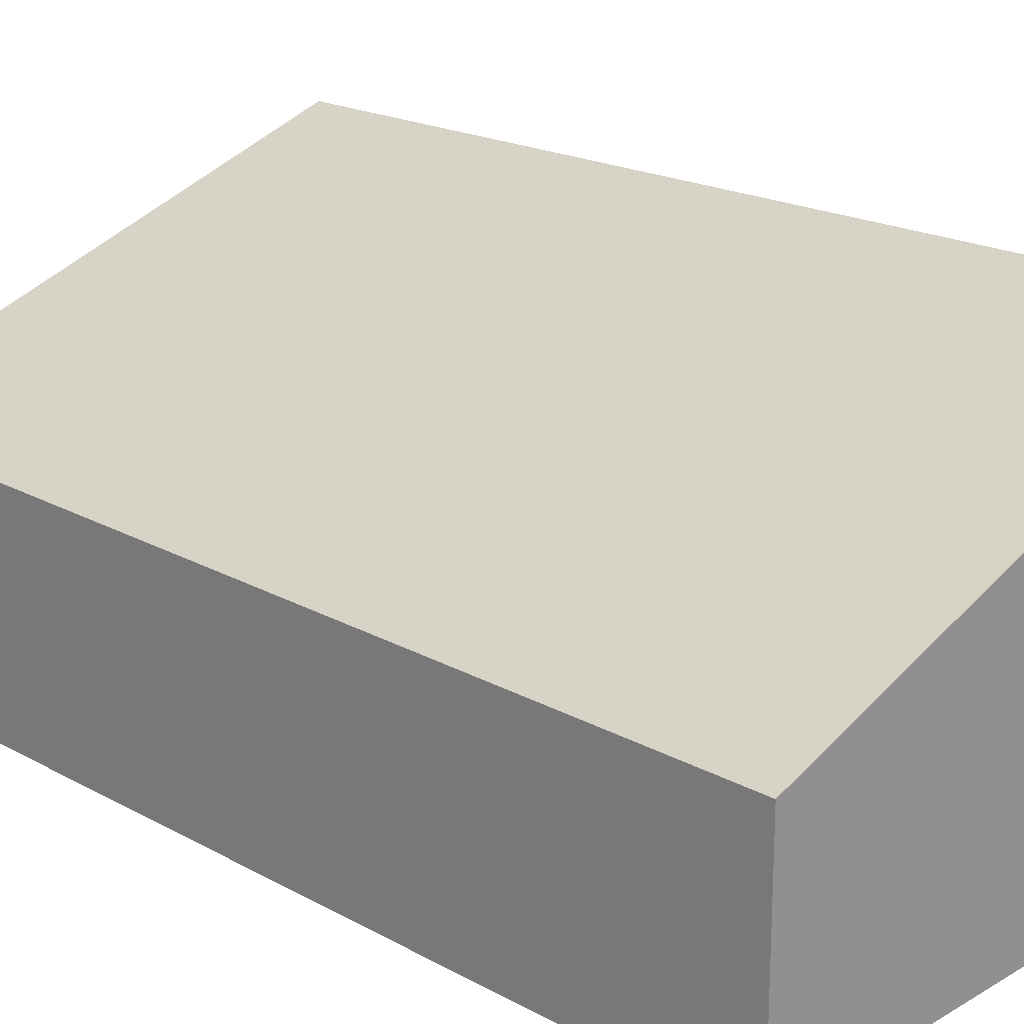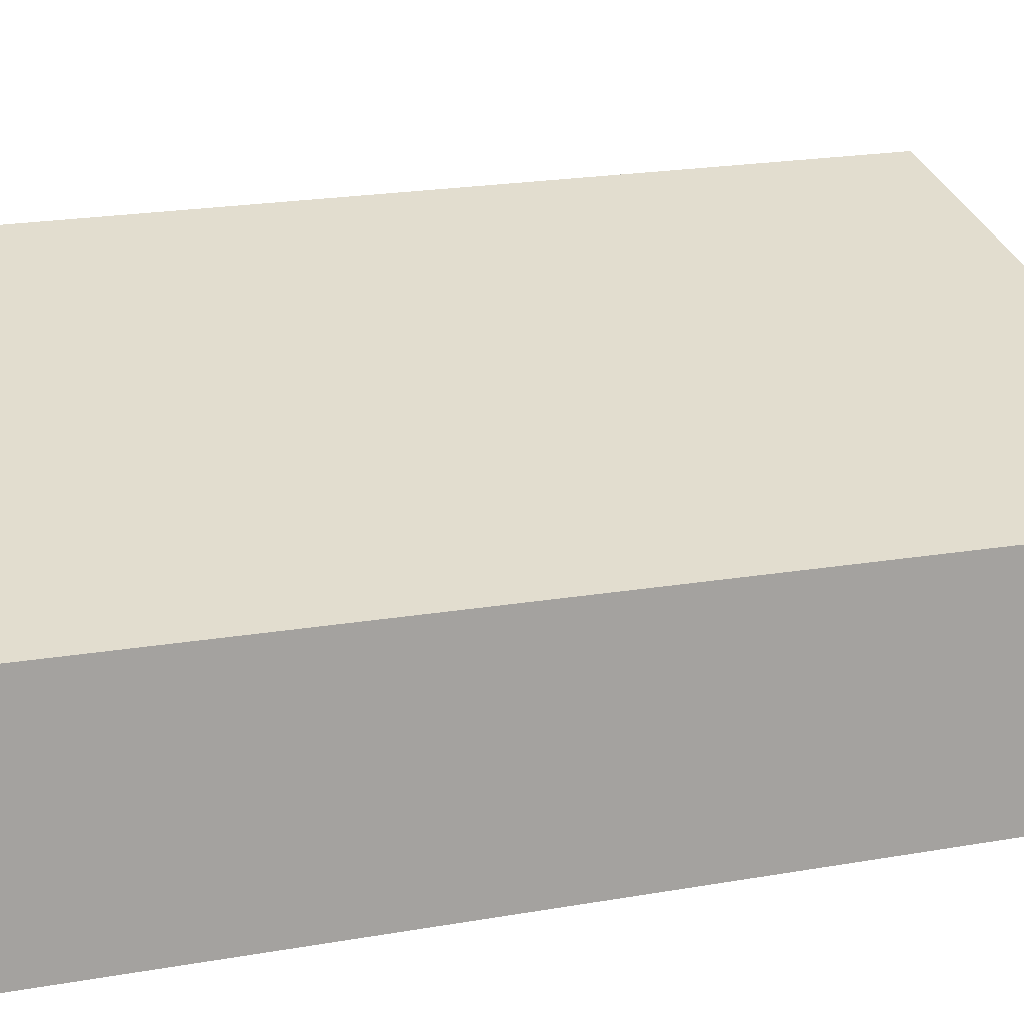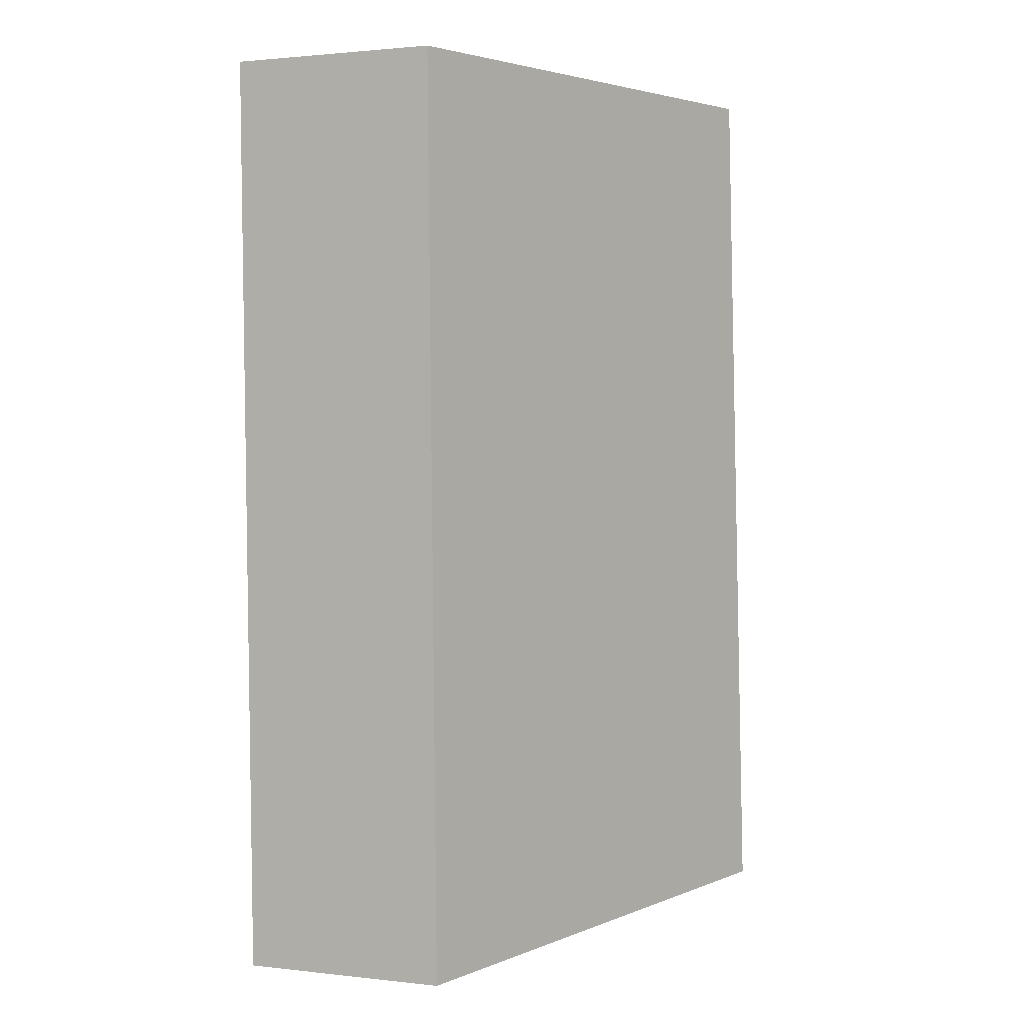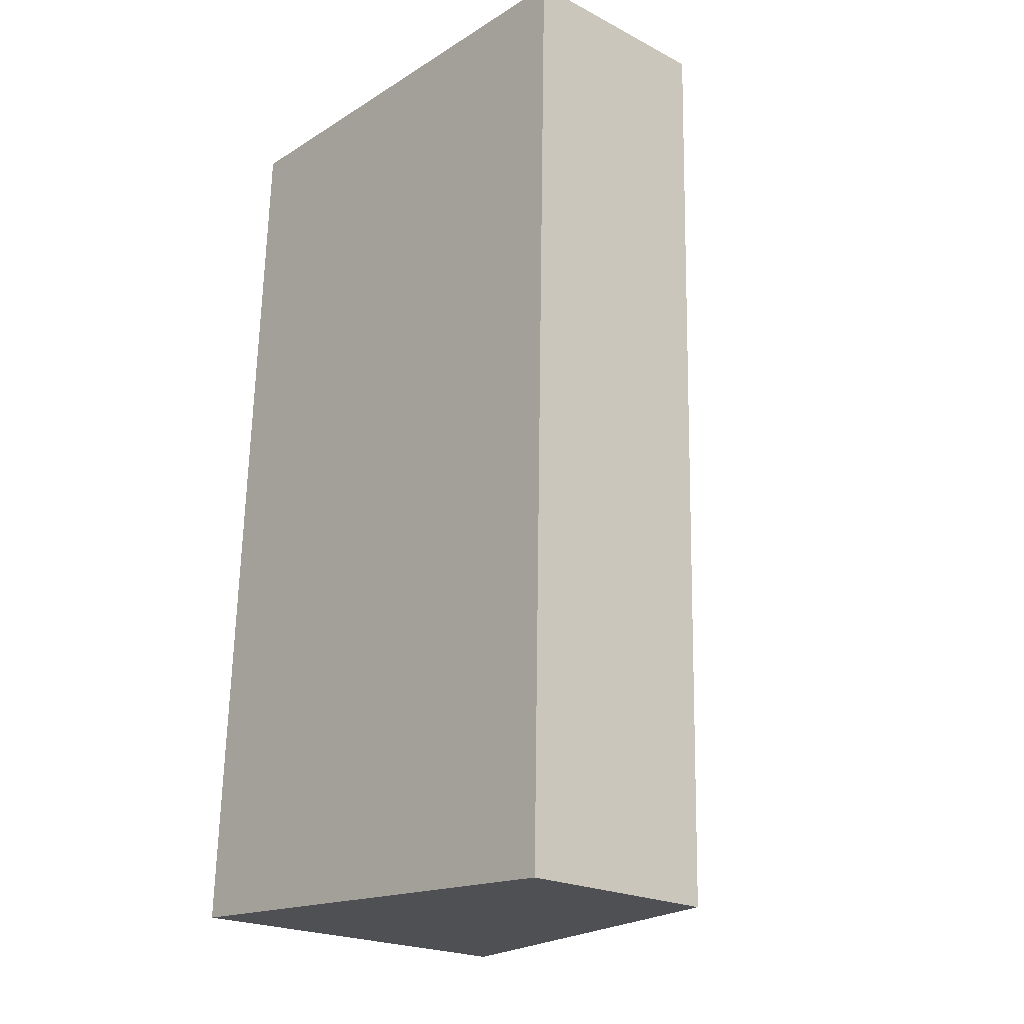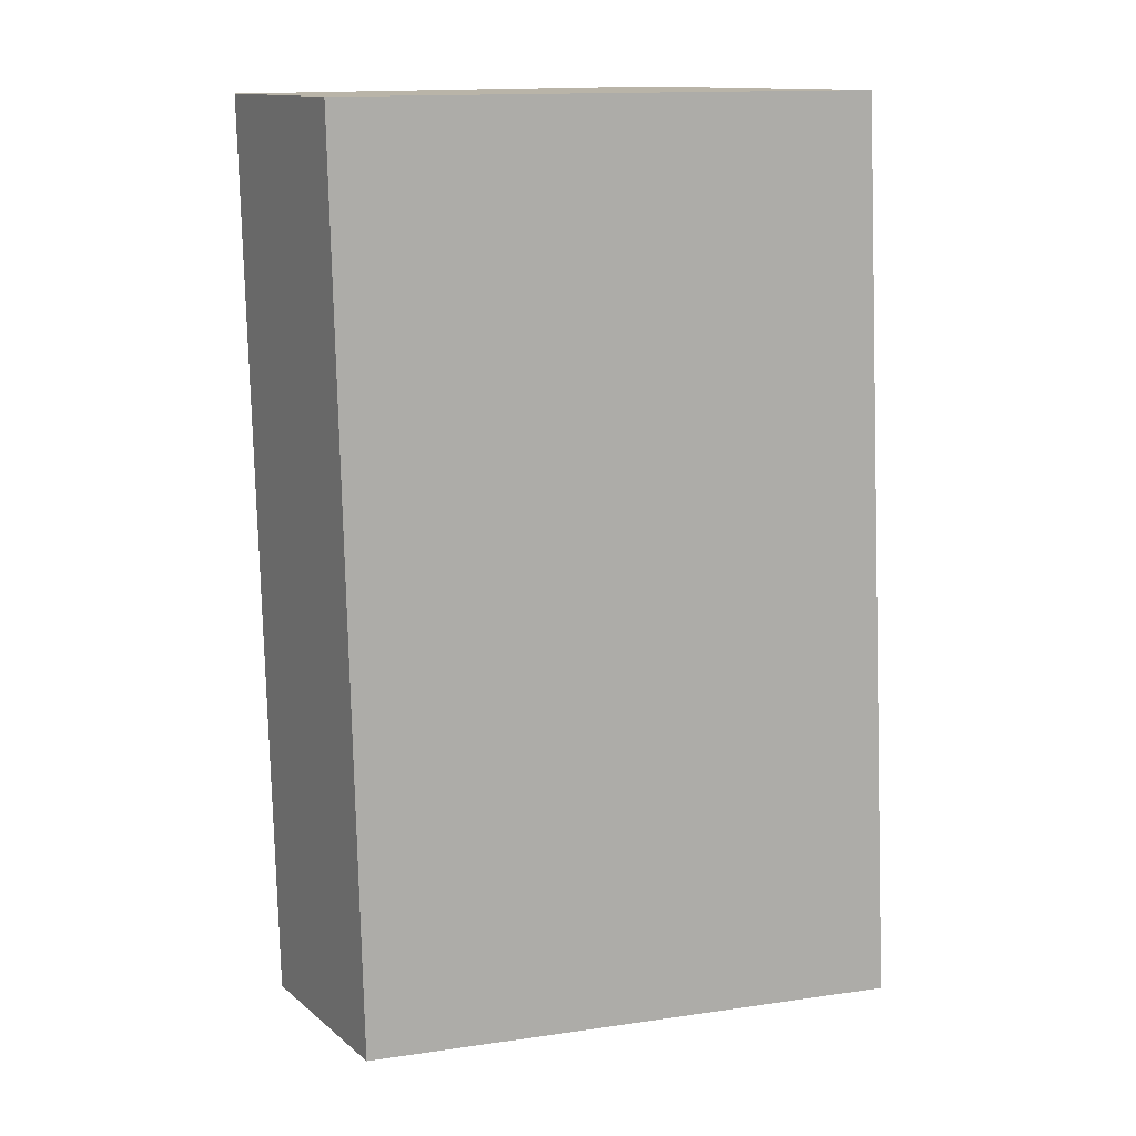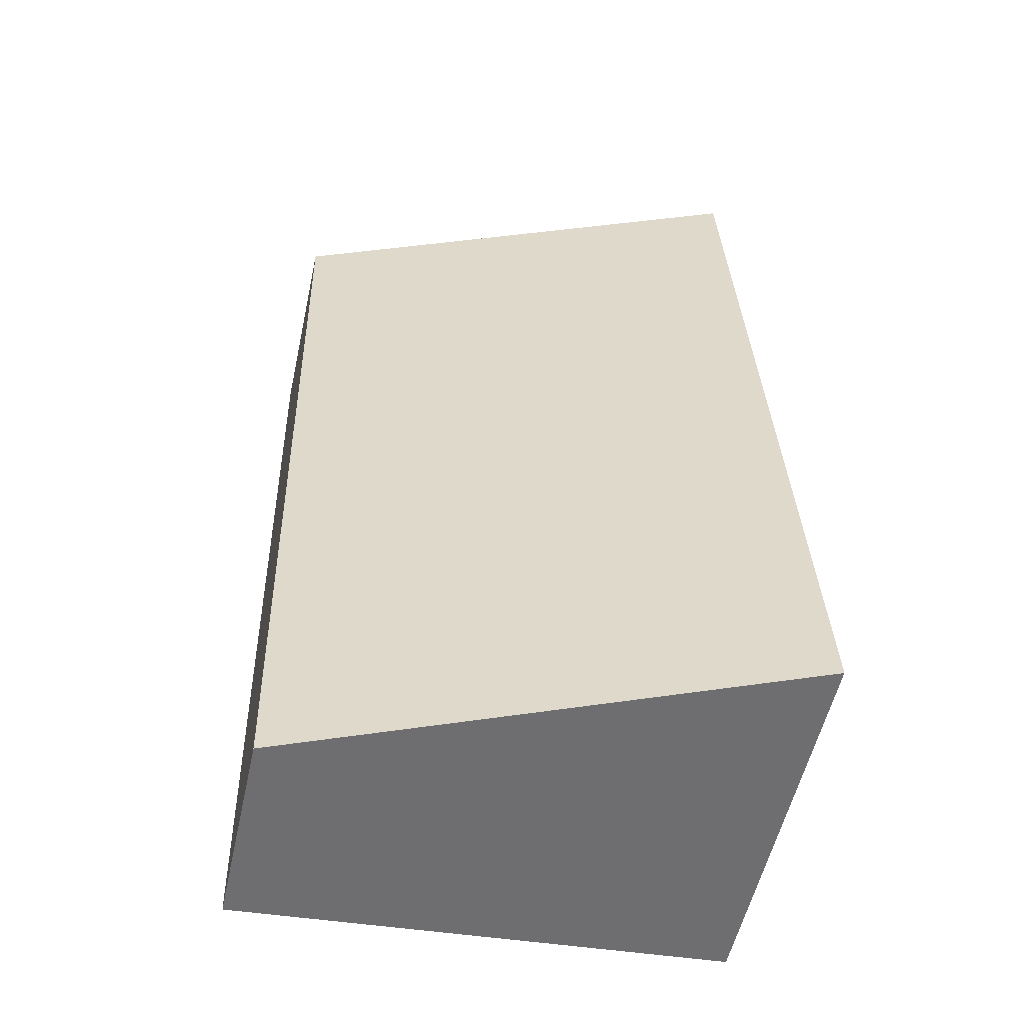
<metadata>
{"format":"obj","ext":"obj","renderer":"f3d","projection":"perspective","resolution":1024,"background":"white","views":[{"elev":20.4,"azim":136.6,"up":"+Y"},{"elev":16.2,"azim":70.5,"up":"+Y"},{"elev":1.6,"azim":112.4,"up":"+Z"},{"elev":-21.7,"azim":47.8,"up":"+Z"},{"elev":13.0,"azim":149.6,"up":"+Z"},{"elev":-54.9,"azim":167.6,"up":"+Z"}]}
</metadata>
<code>
v  0 2.181 1.335e-16
v  2.971 1.194 5.114
v  2.857 1.194 -0.179
v  0.236 2.138 5.14
v  0 0 0
v  2.857 1.096e-17 -0.179
v  0.236 -3.147e-16 5.14
v  2.971 -3.131e-16 5.114
g defaultobject
f 1 2 3
f 2 1 4
f 3 5 1
f 5 3 6
f 5 4 1
f 4 5 7
f 7 2 4
f 2 7 8
f 8 3 2
f 3 8 6
f 8 5 6
f 5 8 7

</code>
